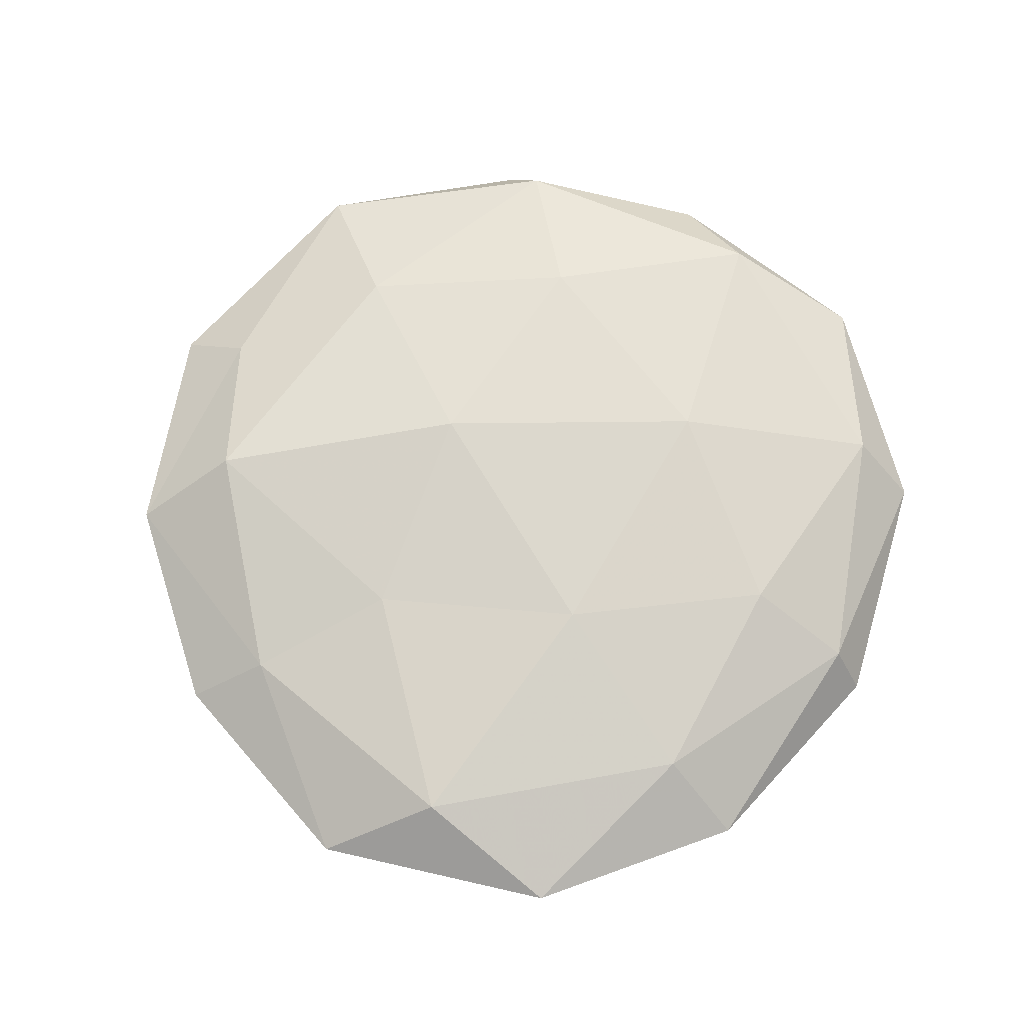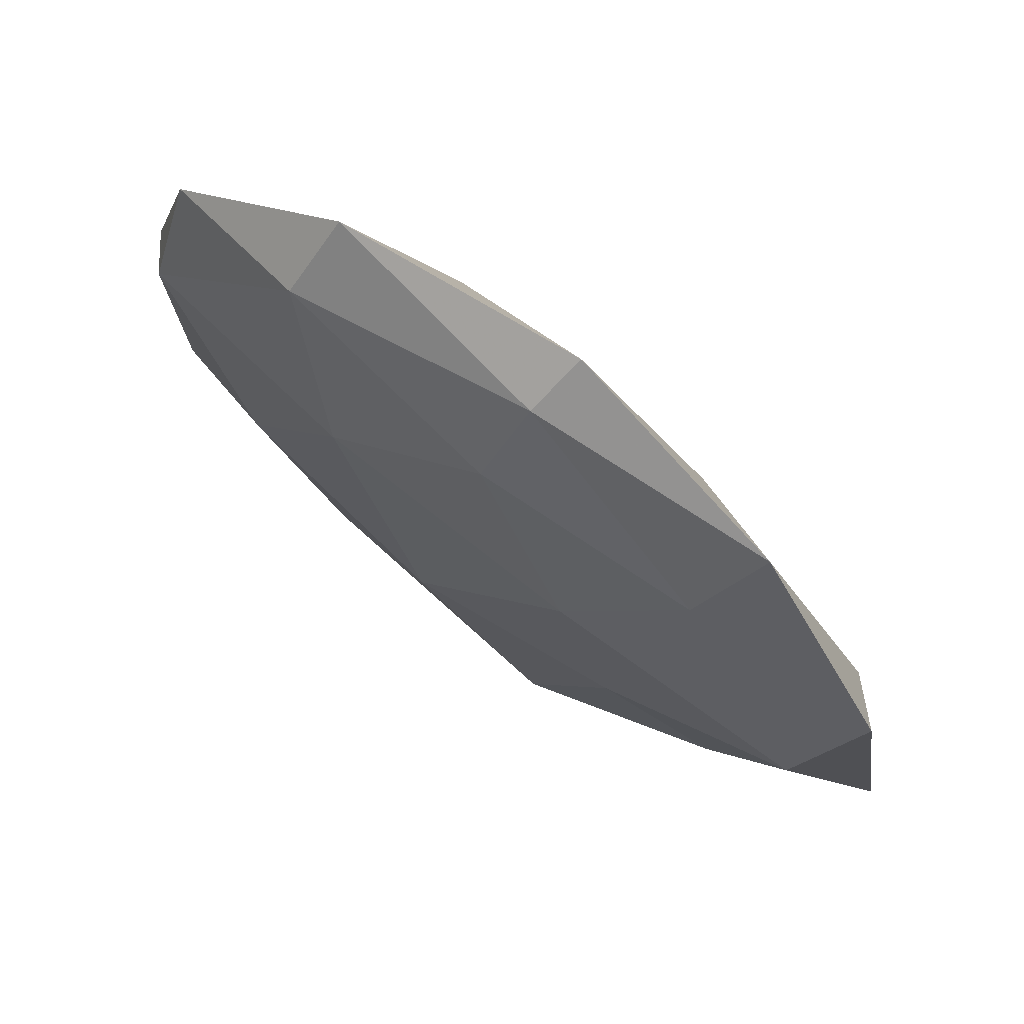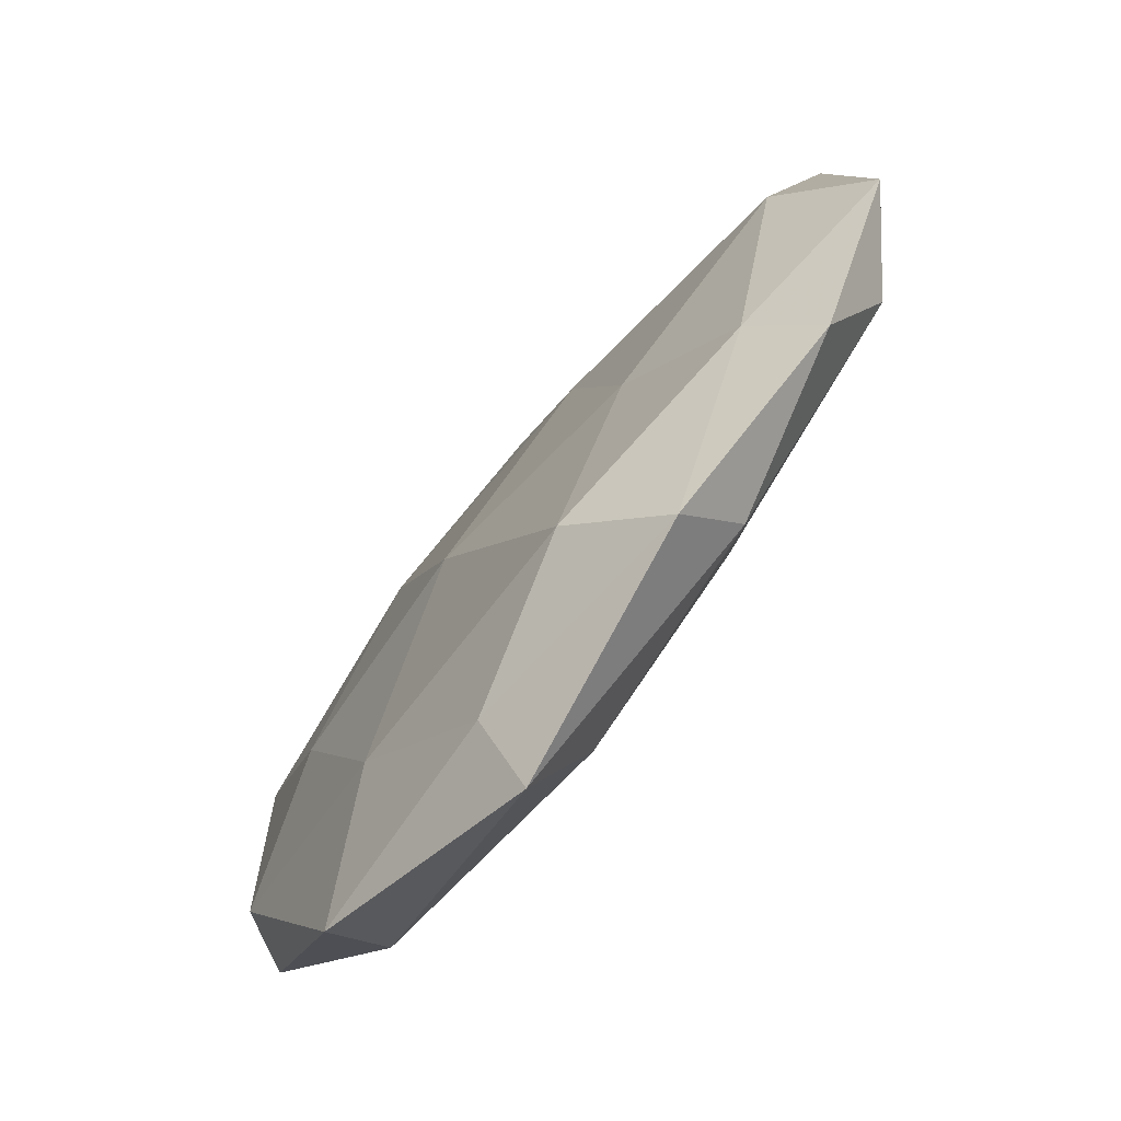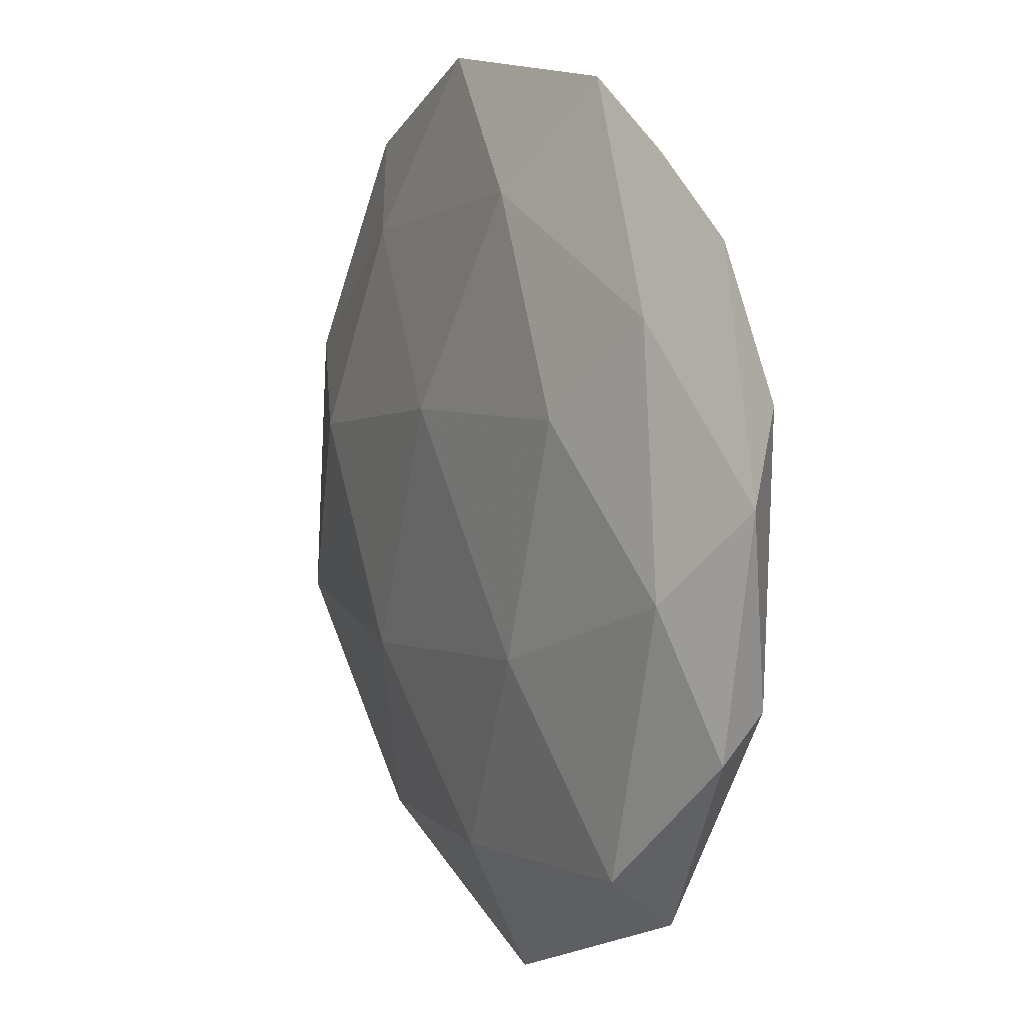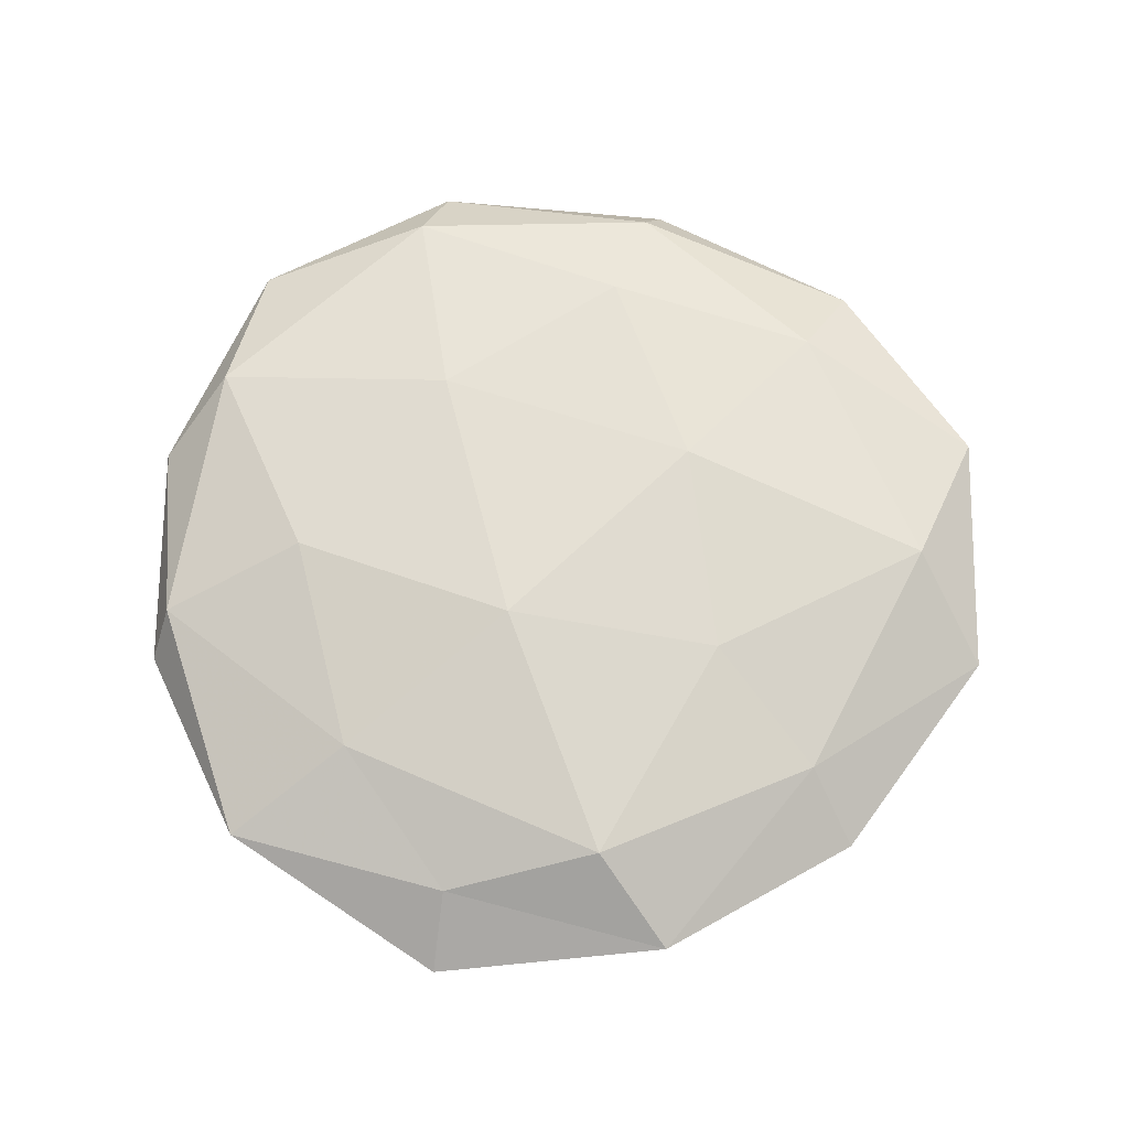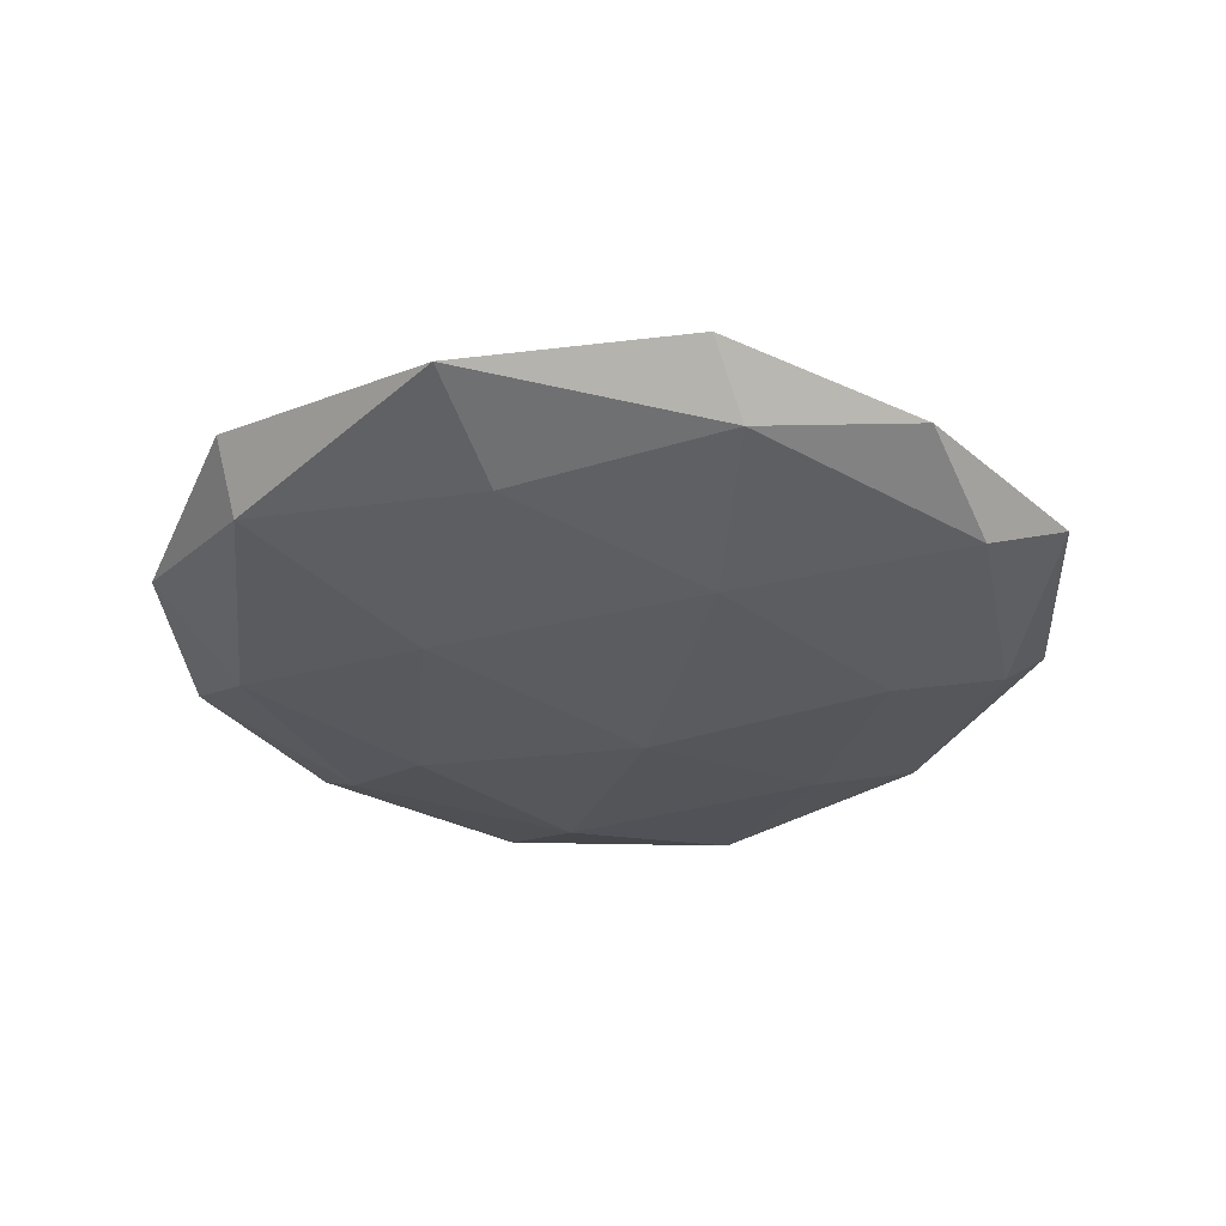
<metadata>
{"format":"obj","ext":"obj","renderer":"f3d","projection":"perspective","resolution":1024,"background":"white","views":[{"elev":71.0,"azim":111.0,"up":"+Z"},{"elev":73.8,"azim":36.8,"up":"+Y"},{"elev":-76.0,"azim":51.1,"up":"+Y"},{"elev":9.0,"azim":-118.2,"up":"+Y"},{"elev":69.8,"azim":8.4,"up":"+Z"},{"elev":-32.5,"azim":10.8,"up":"+Z"}]}
</metadata>
<code>
v -0.01745 0.01952 0.01046
v -0.02234 -0.0318 0.007653
v 0.002936 0.03801 0.00805
v -0.051 -0.02119 -0.001746
v 0.005578 0.05146 0.002562
v 0.01605 0.01409 0.01031
v 0.007286 0.05583 -0.004006
v 0.05386 0.02373 0.00245
v -0.05486 0.007511 -0.0006193
v -0.02328 0.05313 -0.001891
v 0.02416 -0.04294 -0.004791
v -0.01192 0.03982 -0.008234
v -0.03909 0.02683 -0.005057
v 0.02337 -0.01211 0.009441
v 0.02202 -0.05073 0.002398
v 0.04875 0.0172 -0.003965
v -0.01866 -0.01468 -0.01094
v -0.02675 0.01459 -0.009933
v -0.03289 -0.006034 0.009561
v -0.006988 -0.04785 0.004031
v 0.02252 0.03406 -0.007369
v -0.004064 -0.01229 0.01237
v -0.04599 0.0355 0.0007566
v 0.04399 -0.03344 -0.0001796
v 0.03475 0.00757 -0.009714
v -0.03483 -0.03801 -0.006123
v -0.02523 0.04472 0.005441
v 0.003291 0.01293 -0.01144
v -0.003956 -0.04112 -0.008345
v 0.03488 0.04505 -0.0009077
v 0.03764 -0.02527 0.005512
v -0.04928 -0.01612 0.004517
v -0.04785 0.01752 0.006285
v 0.04836 0.005374 0.008
v -0.00701 -0.0571 -0.002297
v 0.012 -0.0413 0.009342
v 0.05808 -0.006979 0.001247
v 0.0484 -0.01692 -0.005874
v -0.04511 -0.003953 -0.006817
v 0.03015 0.03456 0.005941
v 0.0175 -0.01927 -0.01032
v -0.03558 -0.04407 0.001472
f 3 1 6
f 10 5 7
f 10 7 12
f 10 12 13
f 13 12 18
f 12 7 21
f 1 22 6
f 6 22 14
f 1 19 22
f 2 22 19
f 23 13 9
f 23 10 13
f 24 15 11
f 16 25 21
f 27 1 3
f 27 3 5
f 27 5 10
f 23 27 10
f 18 12 28
f 28 17 18
f 12 21 28
f 28 21 25
f 26 17 29
f 7 5 30
f 8 16 30
f 30 21 7
f 16 21 30
f 24 31 15
f 9 4 32
f 19 32 2
f 33 19 1
f 23 9 33
f 33 1 27
f 23 33 27
f 9 32 33
f 33 32 19
f 14 34 6
f 31 34 14
f 15 35 11
f 15 20 35
f 11 35 29
f 29 35 26
f 20 36 2
f 15 36 20
f 36 22 2
f 36 14 22
f 31 14 36
f 31 36 15
f 37 16 8
f 24 37 31
f 37 8 34
f 37 34 31
f 24 11 38
f 38 25 16
f 38 16 37
f 24 38 37
f 9 39 4
f 13 39 9
f 13 18 39
f 39 18 17
f 4 39 26
f 39 17 26
f 5 3 40
f 6 40 3
f 5 40 30
f 30 40 8
f 34 40 6
f 34 8 40
f 41 17 28
f 25 41 28
f 11 29 41
f 41 29 17
f 11 41 38
f 38 41 25
f 2 42 20
f 26 42 4
f 32 42 2
f 32 4 42
f 35 20 42
f 35 42 26

</code>
